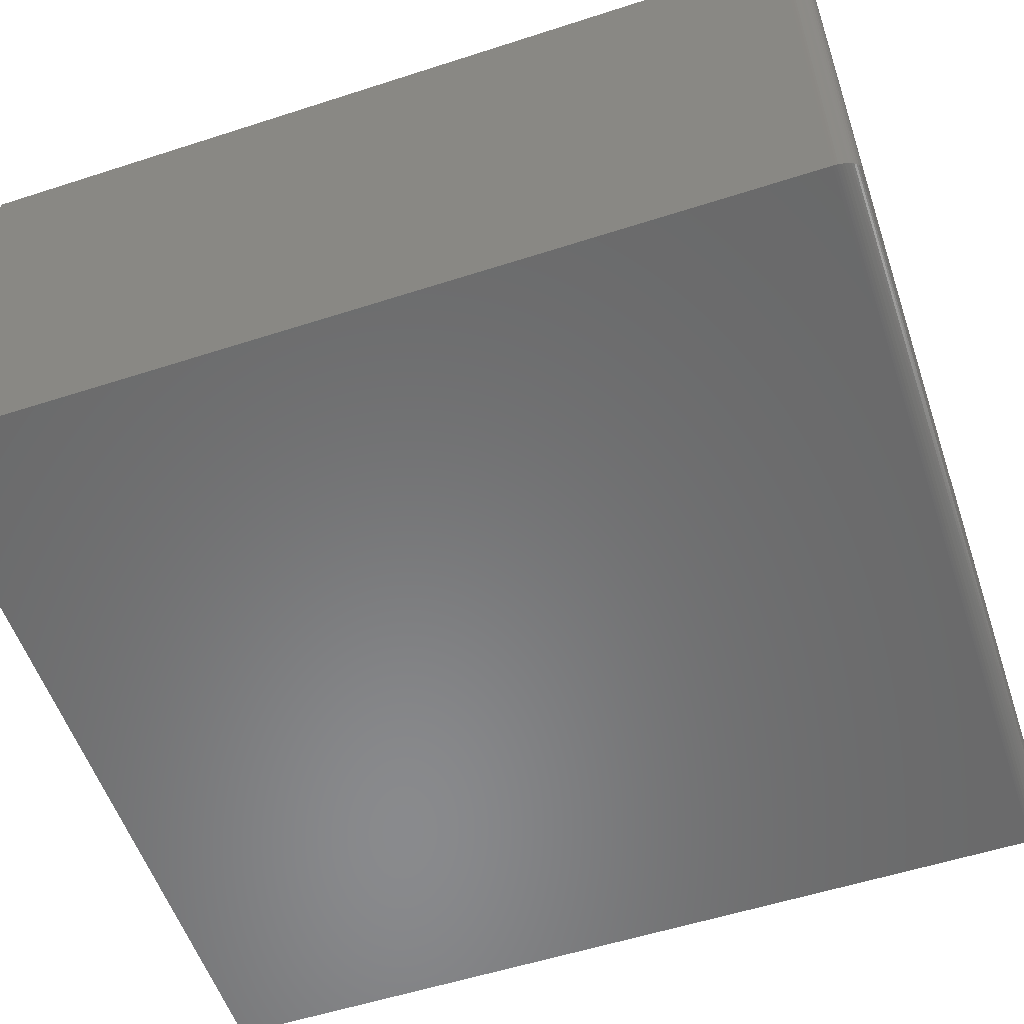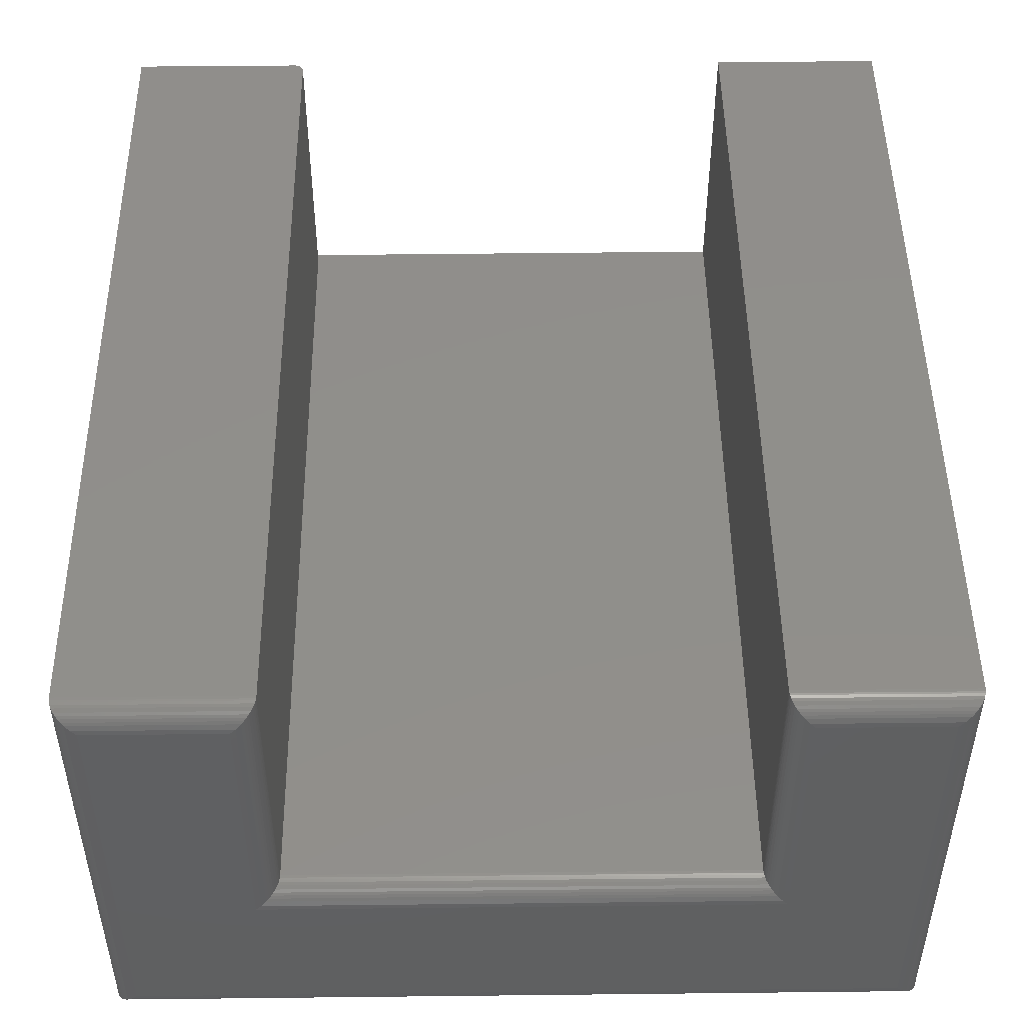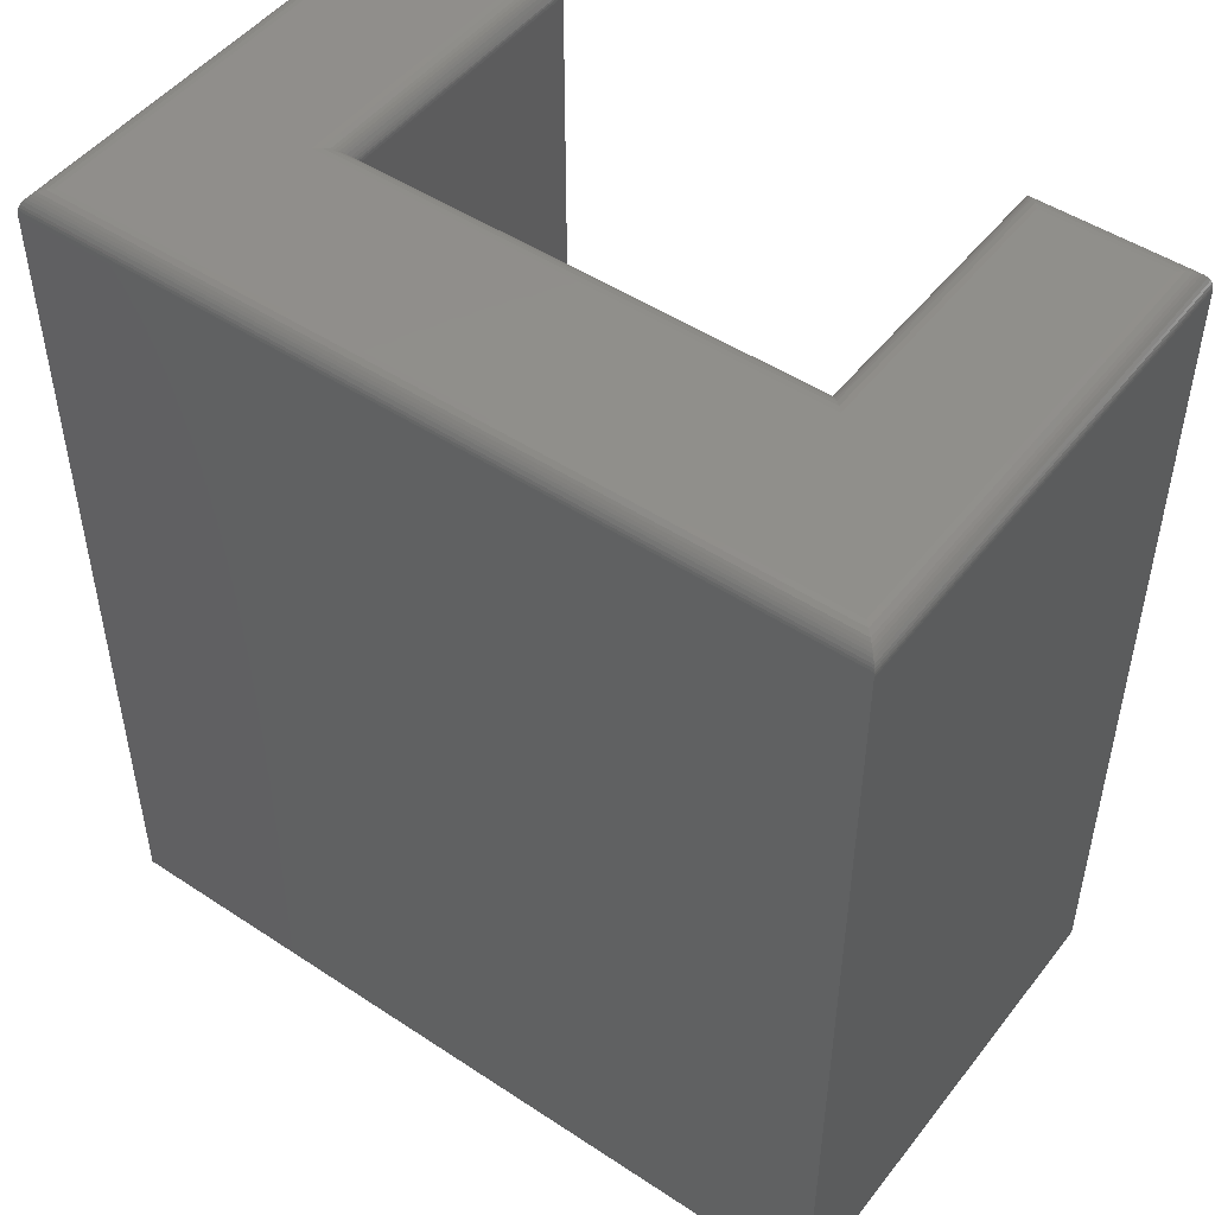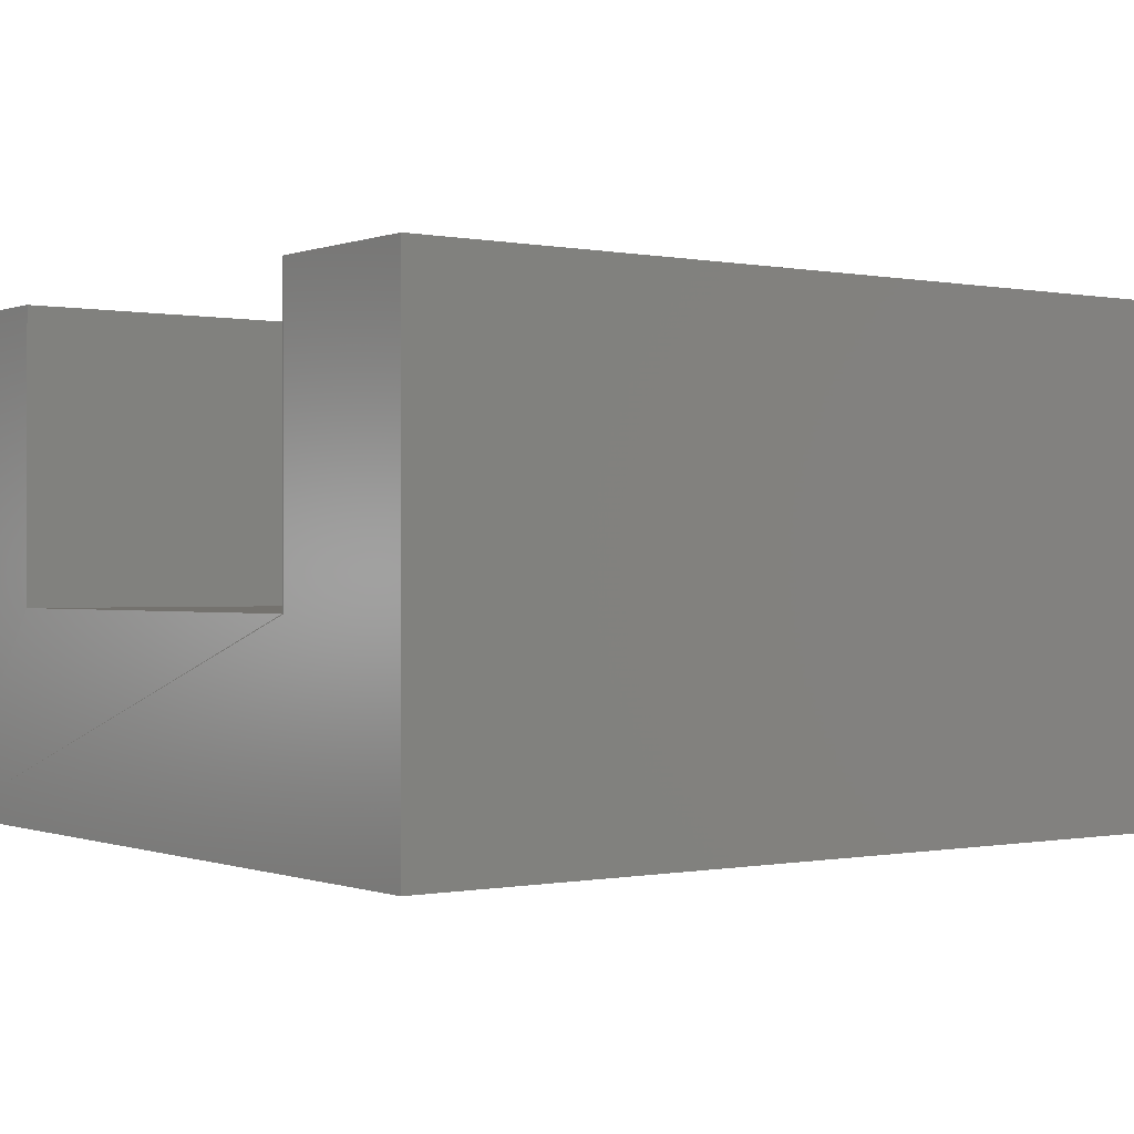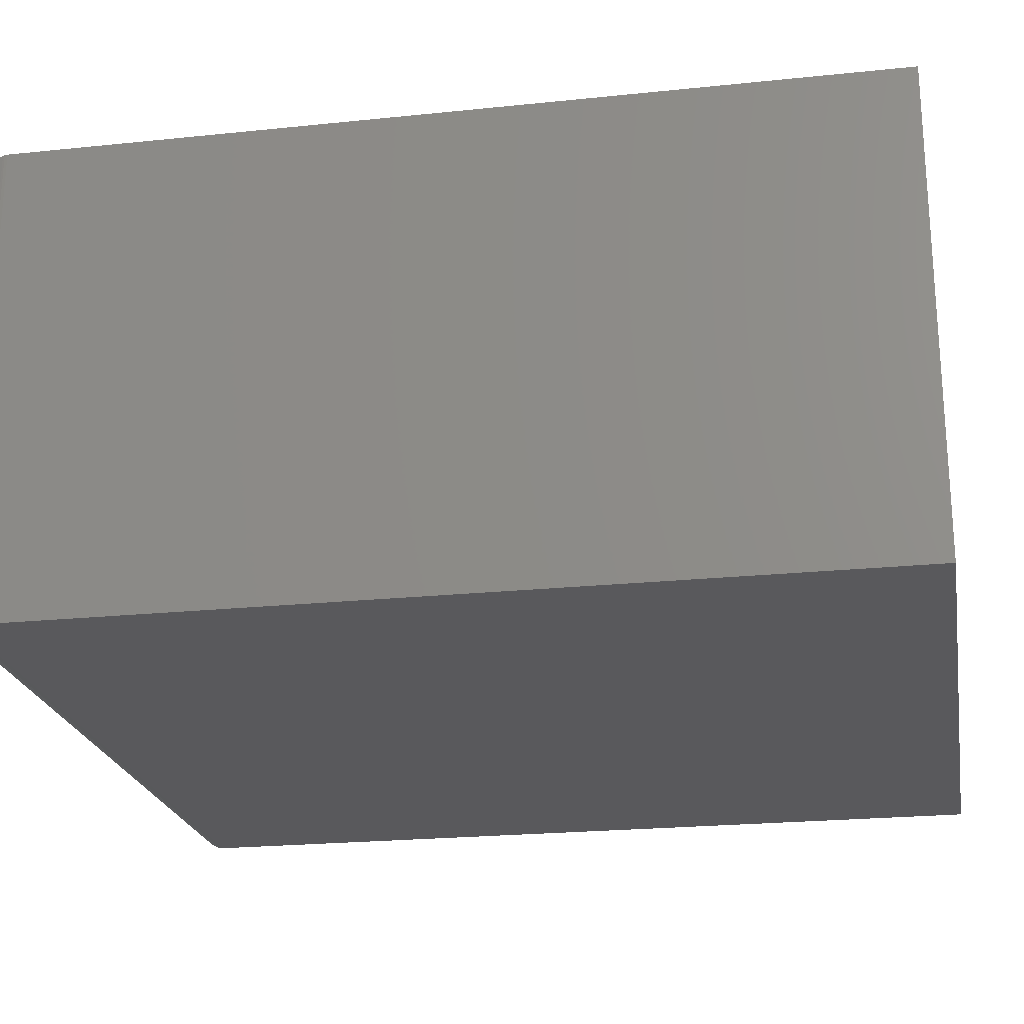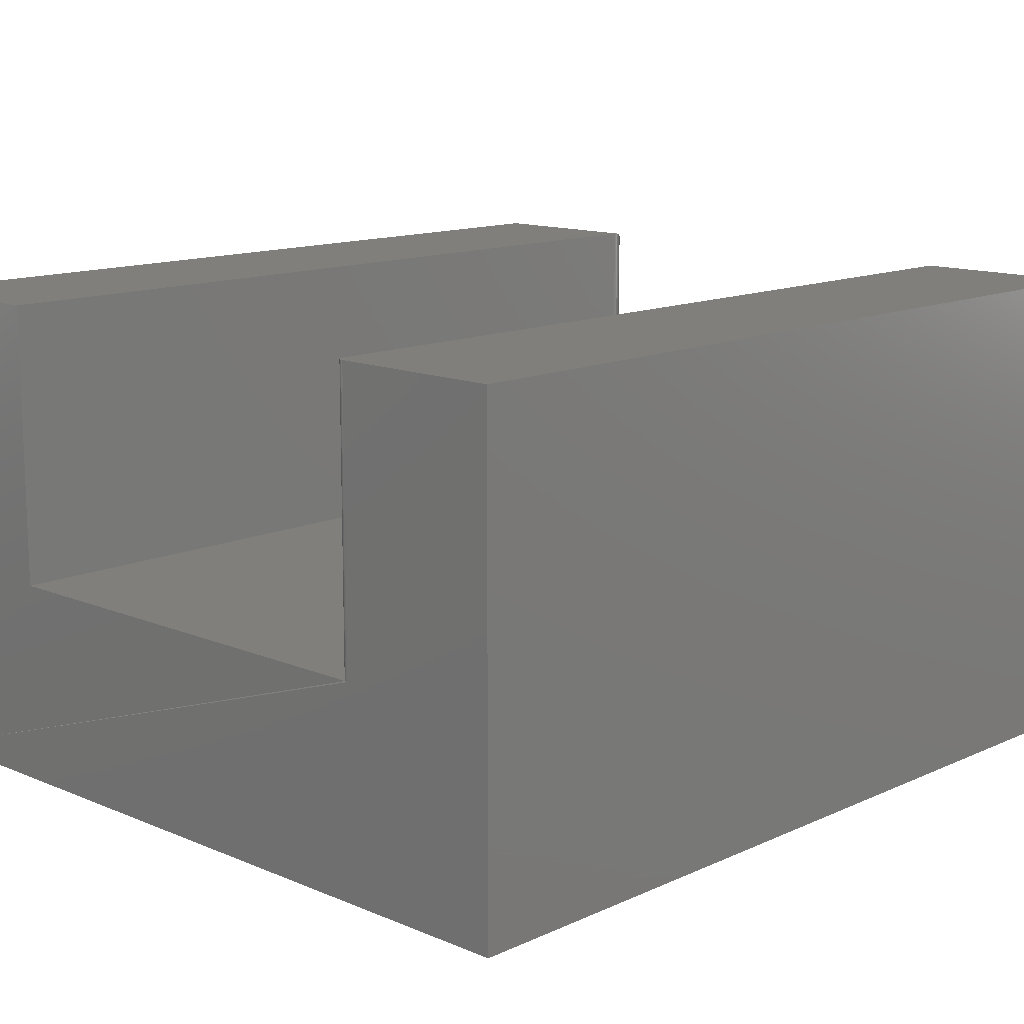
<metadata>
{"format":"stl","ext":"stl","renderer":"f3d","projection":"perspective","resolution":1024,"background":"white","views":[{"elev":-56.0,"azim":108.7,"up":"+Z"},{"elev":48.3,"azim":179.3,"up":"+Z"},{"elev":48.9,"azim":-143.7,"up":"+Y"},{"elev":-0.2,"azim":53.6,"up":"+Z"},{"elev":-22.4,"azim":-79.8,"up":"+Z"},{"elev":13.0,"azim":43.9,"up":"+Z"}]}
</metadata>
<code>
# stl→obj: 120 verts, 236 faces
v -0.4576 0.7109 -0.182
v -0.4576 0.7109 0.2875
v -0.4576 -0.75 -0.182
v -0.4576 -0.75 0.2875
v 0.3106 0.7109 0.2875
v 0.3106 0.7109 -0.182
v 0.3106 -0.7344 0.2875
v 0.3106 -0.7344 -0.182
v 0.6094 0.7109 0.2875
v 0.3152 -0.7454 0.2875
v 0.3176 -0.7474 0.2875
v 0.3203 -0.7488 0.2875
v 0.3232 -0.7497 0.2875
v 0.3262 -0.75 0.2875
v 0.6094 -0.75 0.2875
v 0.3109 -0.7374 0.2875
v 0.3118 -0.7404 0.2875
v 0.3132 -0.7431 0.2875
v -0.7422 -0.75 -0.5234
v 0.6094 -0.75 -0.5234
v 0.3262 -0.75 -0.182
v 0.3232 -0.7497 -0.182
v 0.3203 -0.7488 -0.182
v -0.7422 -0.75 0.2875
v 0.3176 -0.7474 -0.182
v 0.3152 -0.7454 -0.182
v 0.3132 -0.7431 -0.182
v 0.3118 -0.7404 -0.182
v 0.3109 -0.7374 -0.182
v -0.7422 0.7109 -0.5234
v 0.6094 0.7109 -0.5234
v 0.5703 0.75 -0.4844
v 0.3497 0.75 0.2484
v 0.5703 0.75 0.2484
v 0.3497 0.75 -0.2211
v -0.7031 0.75 -0.4844
v -0.4967 0.75 -0.2211
v -0.7031 0.75 0.2484
v -0.4967 0.75 0.2484
v -0.7422 0.7109 0.2875
v -0.7119 0.749 0.2572
v -0.4879 0.749 0.2572
v -0.7204 0.746 0.2657
v -0.4795 0.746 0.2657
v -0.7247 0.7435 0.27
v -0.4752 0.7435 0.27
v -0.7288 0.7404 0.2741
v -0.4711 0.7404 0.2741
v -0.7321 0.7371 0.2774
v -0.4677 0.7371 0.2774
v -0.7352 0.7333 0.2805
v -0.4647 0.7333 0.2805
v -0.7383 0.7278 0.2837
v -0.4615 0.7278 0.2837
v -0.7401 0.7235 0.2854
v -0.4597 0.7235 0.2854
v -0.7414 0.7189 0.2867
v -0.7419 0.7158 0.2872
v -0.4579 0.7158 0.2872
v -0.4585 0.7189 0.2867
v -0.4879 0.749 -0.2123
v -0.4795 0.746 -0.2038
v -0.4752 0.7435 -0.1995
v -0.4711 0.7404 -0.1954
v -0.4677 0.7371 -0.1921
v -0.4647 0.7333 -0.189
v -0.4615 0.7278 -0.1858
v -0.4597 0.7235 -0.1841
v -0.4579 0.7158 -0.1823
v -0.4585 0.7189 -0.1828
v 0.3409 0.749 -0.2123
v 0.3324 0.746 -0.2038
v 0.3281 0.7435 -0.1995
v 0.324 0.7404 -0.1954
v 0.3207 0.7371 -0.1921
v 0.3176 0.7333 -0.189
v 0.3144 0.7278 -0.1858
v 0.3127 0.7235 -0.1841
v 0.3109 0.7158 -0.1823
v 0.3114 0.7189 -0.1828
v 0.3409 0.749 0.2572
v 0.3324 0.746 0.2657
v 0.3281 0.7435 0.27
v 0.324 0.7404 0.2741
v 0.3207 0.7371 0.2774
v 0.3176 0.7333 0.2805
v 0.3144 0.7278 0.2837
v 0.3127 0.7235 0.2854
v 0.3109 0.7158 0.2872
v 0.3114 0.7189 0.2867
v 0.5791 0.749 0.2572
v 0.5876 0.746 0.2657
v 0.5919 0.7435 0.27
v 0.5959 0.7404 0.2741
v 0.5993 0.7371 0.2774
v 0.6023 0.7333 0.2805
v 0.6055 0.7278 0.2837
v 0.6073 0.7235 0.2854
v 0.6091 0.7158 0.2872
v 0.6086 0.7189 0.2867
v 0.5791 0.749 -0.4932
v 0.5876 0.746 -0.5016
v 0.5919 0.7435 -0.5059
v 0.5959 0.7404 -0.51
v 0.5993 0.7371 -0.5134
v 0.6023 0.7333 -0.5164
v 0.6055 0.7278 -0.5196
v 0.6073 0.7235 -0.5214
v 0.6091 0.7158 -0.5231
v 0.6086 0.7189 -0.5226
v -0.7119 0.749 -0.4932
v -0.7204 0.746 -0.5016
v -0.7247 0.7435 -0.5059
v -0.7288 0.7404 -0.51
v -0.7321 0.7371 -0.5134
v -0.7352 0.7333 -0.5164
v -0.7383 0.7278 -0.5196
v -0.7401 0.7235 -0.5214
v -0.7419 0.7158 -0.5231
v -0.7414 0.7189 -0.5226
f 1 2 3
f 3 2 4
f 5 6 7
f 7 6 8
f 7 9 5
f 10 11 12
f 10 12 13
f 10 13 14
f 15 9 7
f 15 7 16
f 15 16 17
f 15 17 18
f 15 18 10
f 15 10 14
f 19 20 21
f 19 21 22
f 19 22 23
f 19 23 3
f 19 3 4
f 19 4 24
f 21 20 14
f 14 20 15
f 3 23 25
f 3 25 26
f 3 26 27
f 3 27 28
f 3 28 29
f 3 29 8
f 3 8 6
f 3 6 1
f 30 31 19
f 19 31 20
f 7 8 16
f 16 8 29
f 16 29 17
f 17 29 28
f 17 28 18
f 18 28 27
f 18 27 10
f 10 27 26
f 10 26 11
f 11 26 25
f 11 25 12
f 12 25 23
f 12 23 13
f 13 23 22
f 13 22 14
f 14 22 21
f 32 33 34
f 33 32 35
f 35 32 36
f 35 36 37
f 37 36 38
f 37 38 39
f 40 30 24
f 24 30 19
f 2 40 4
f 4 40 24
f 31 9 20
f 20 9 15
f 39 41 42
f 39 38 41
f 42 41 43
f 42 43 44
f 44 43 45
f 44 45 46
f 46 45 47
f 46 47 48
f 48 47 49
f 48 49 50
f 50 49 51
f 50 51 52
f 52 51 53
f 52 53 54
f 54 53 55
f 54 55 56
f 56 55 57
f 40 2 58
f 58 2 59
f 58 59 57
f 57 59 60
f 57 60 56
f 37 42 61
f 37 39 42
f 61 42 44
f 61 44 62
f 62 44 46
f 62 46 63
f 63 46 48
f 63 48 64
f 64 48 50
f 64 50 65
f 65 50 52
f 65 52 66
f 66 52 54
f 66 54 67
f 67 54 56
f 67 56 68
f 68 56 60
f 2 1 59
f 59 1 69
f 59 69 60
f 60 69 70
f 60 70 68
f 35 61 71
f 35 37 61
f 71 61 62
f 71 62 72
f 72 62 63
f 72 63 73
f 73 63 64
f 73 64 74
f 74 64 65
f 74 65 75
f 75 65 66
f 75 66 76
f 76 66 67
f 76 67 77
f 77 67 68
f 77 68 78
f 78 68 70
f 1 6 69
f 69 6 79
f 69 79 70
f 70 79 80
f 70 80 78
f 33 71 81
f 33 35 71
f 81 71 72
f 81 72 82
f 82 72 73
f 82 73 83
f 83 73 74
f 83 74 84
f 84 74 75
f 84 75 85
f 85 75 76
f 85 76 86
f 86 76 77
f 86 77 87
f 87 77 78
f 87 78 88
f 88 78 80
f 6 5 79
f 79 5 89
f 79 89 80
f 80 89 90
f 80 90 88
f 34 81 91
f 34 33 81
f 91 81 82
f 91 82 92
f 92 82 83
f 92 83 93
f 93 83 84
f 93 84 94
f 94 84 85
f 94 85 95
f 95 85 86
f 95 86 96
f 96 86 87
f 96 87 97
f 97 87 88
f 97 88 98
f 98 88 90
f 5 9 89
f 89 9 99
f 89 99 90
f 90 99 100
f 90 100 98
f 32 91 101
f 32 34 91
f 101 91 92
f 101 92 102
f 102 92 93
f 102 93 103
f 103 93 94
f 103 94 104
f 104 94 95
f 104 95 105
f 105 95 96
f 105 96 106
f 106 96 97
f 106 97 107
f 107 97 98
f 107 98 108
f 108 98 100
f 9 31 99
f 99 31 109
f 99 109 100
f 100 109 110
f 100 110 108
f 36 101 111
f 36 32 101
f 111 101 102
f 111 102 112
f 112 102 103
f 112 103 113
f 113 103 104
f 113 104 114
f 114 104 105
f 114 105 115
f 115 105 106
f 115 106 116
f 116 106 107
f 116 107 117
f 117 107 108
f 117 108 118
f 118 108 110
f 31 30 109
f 109 30 119
f 109 119 110
f 110 119 120
f 110 120 118
f 38 111 41
f 38 36 111
f 41 111 112
f 41 112 43
f 43 112 113
f 43 113 45
f 45 113 114
f 45 114 47
f 47 114 115
f 47 115 49
f 49 115 116
f 49 116 51
f 51 116 117
f 51 117 53
f 53 117 118
f 53 118 55
f 55 118 120
f 30 40 119
f 119 40 58
f 119 58 120
f 120 58 57
f 120 57 55

</code>
